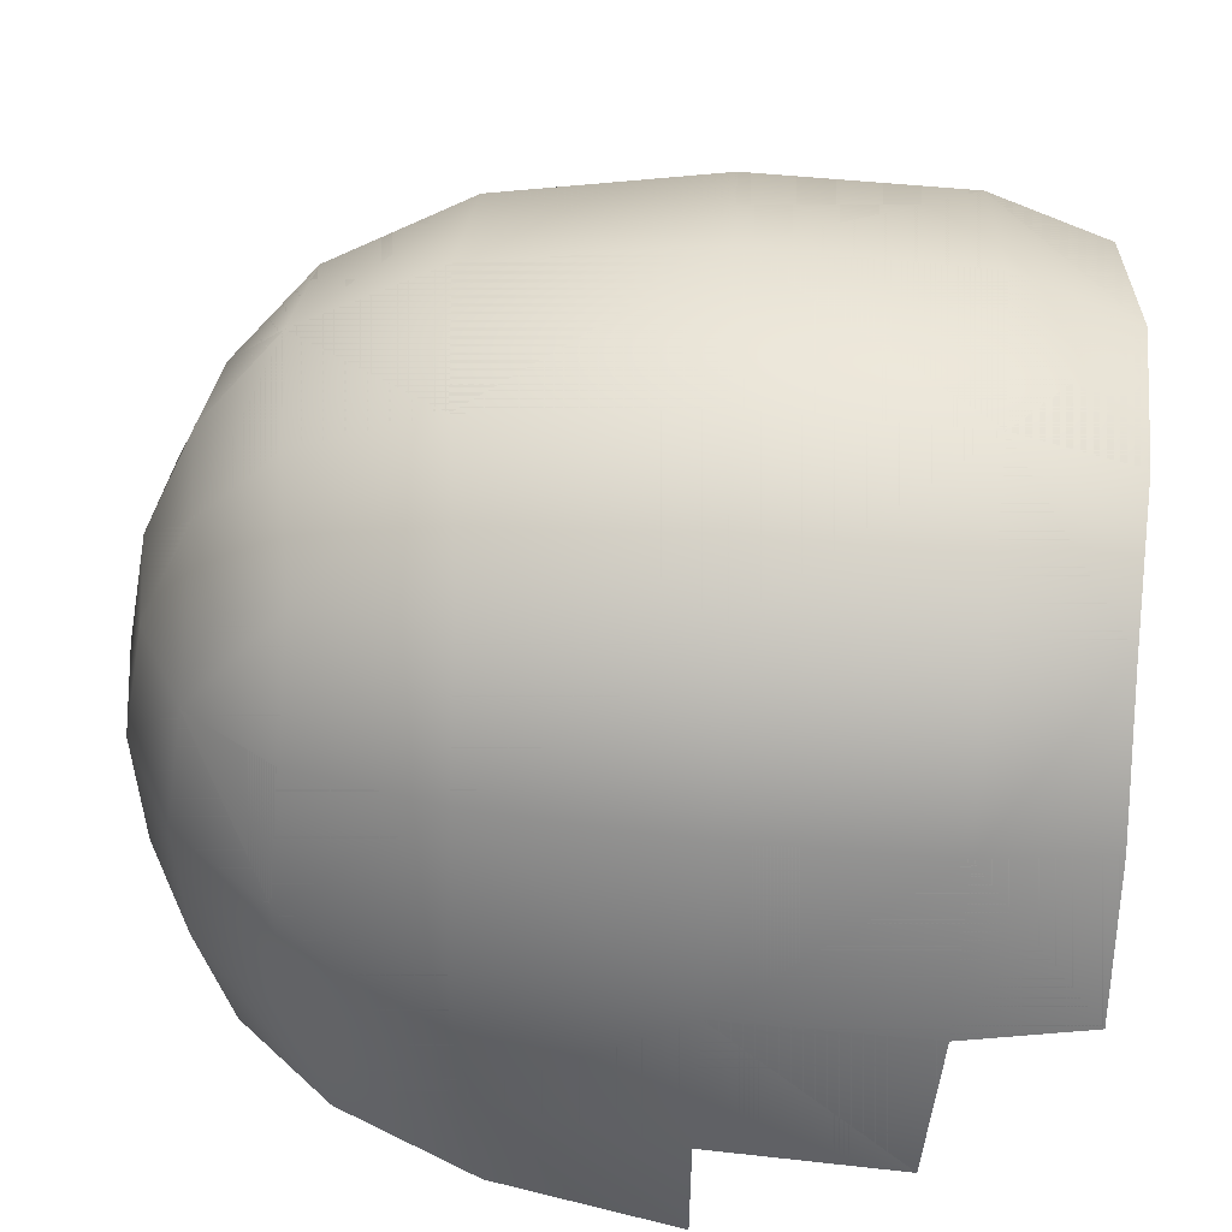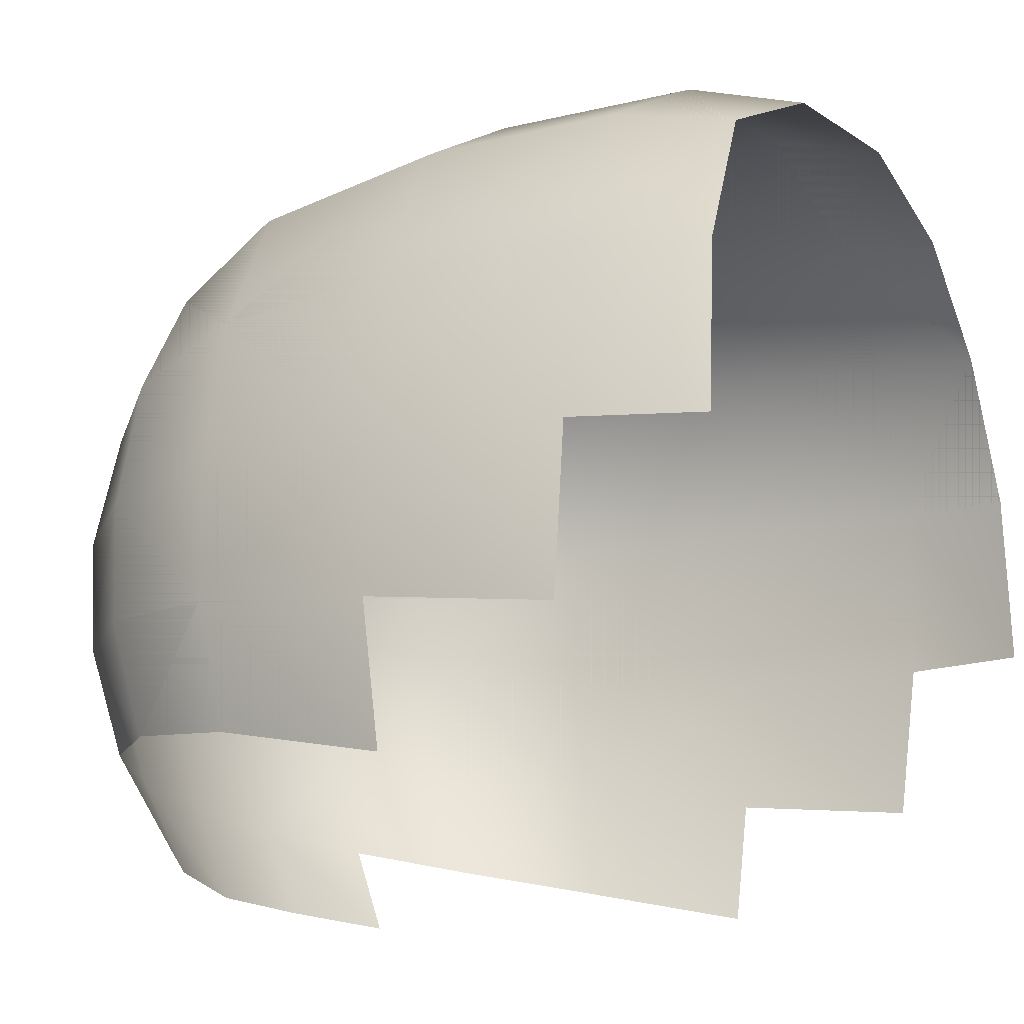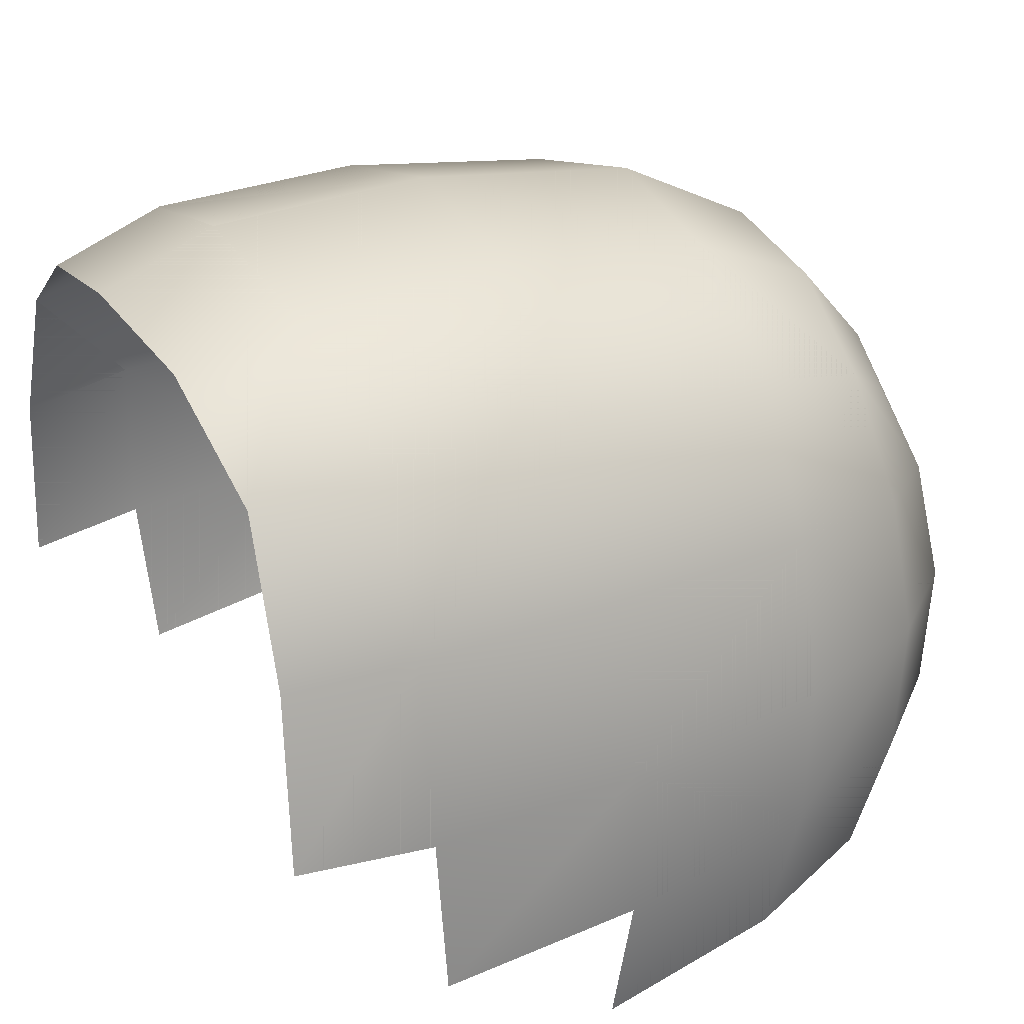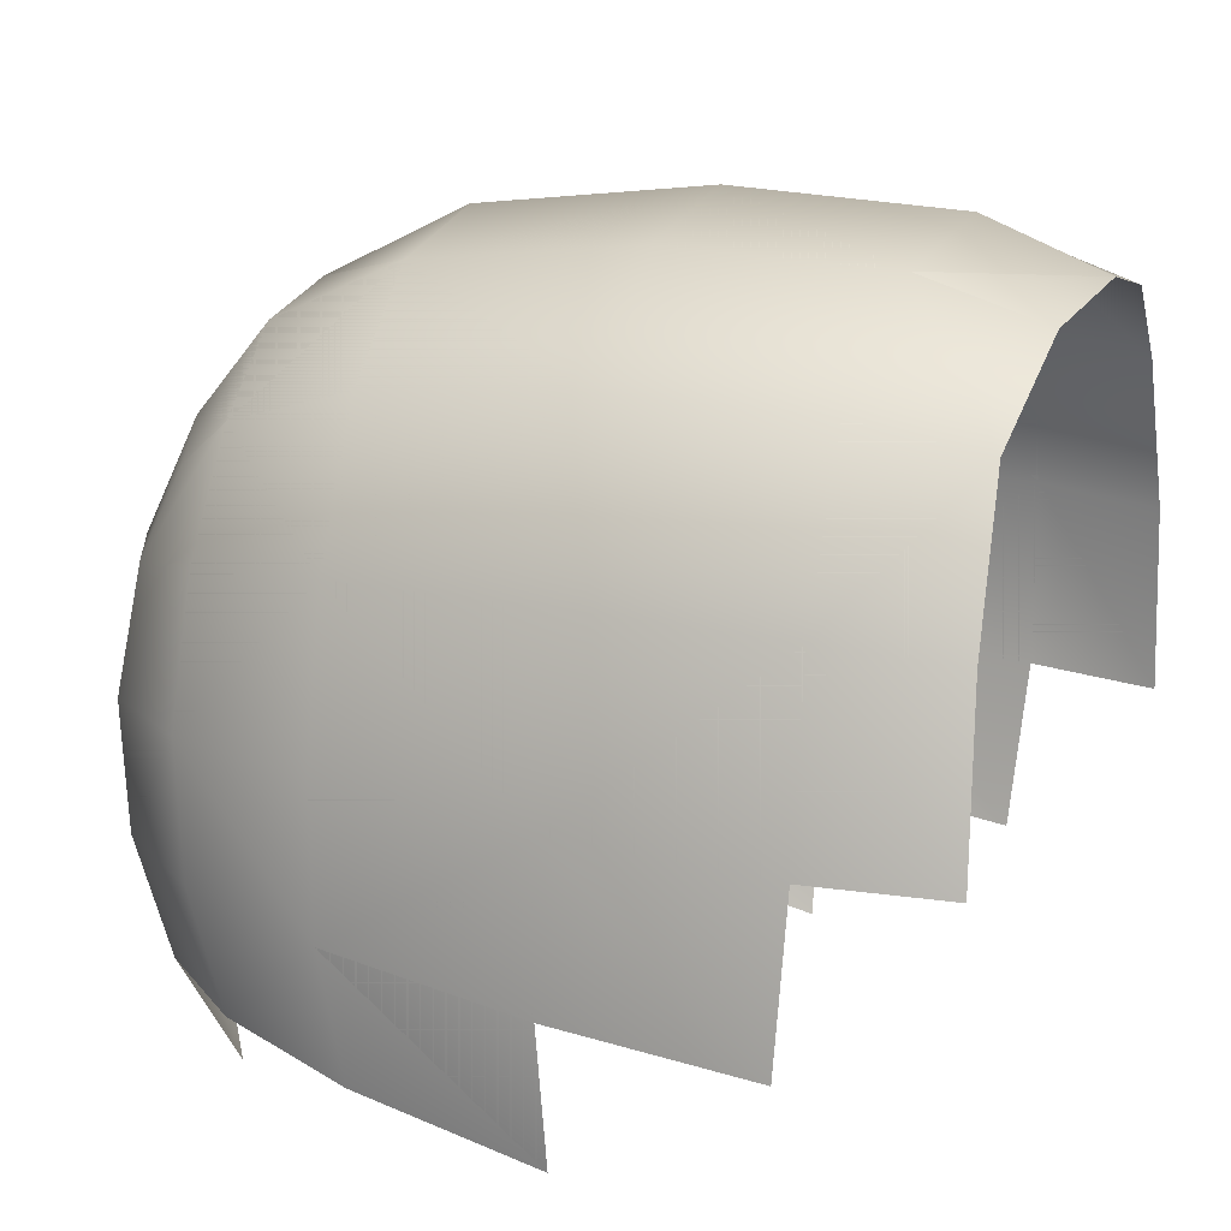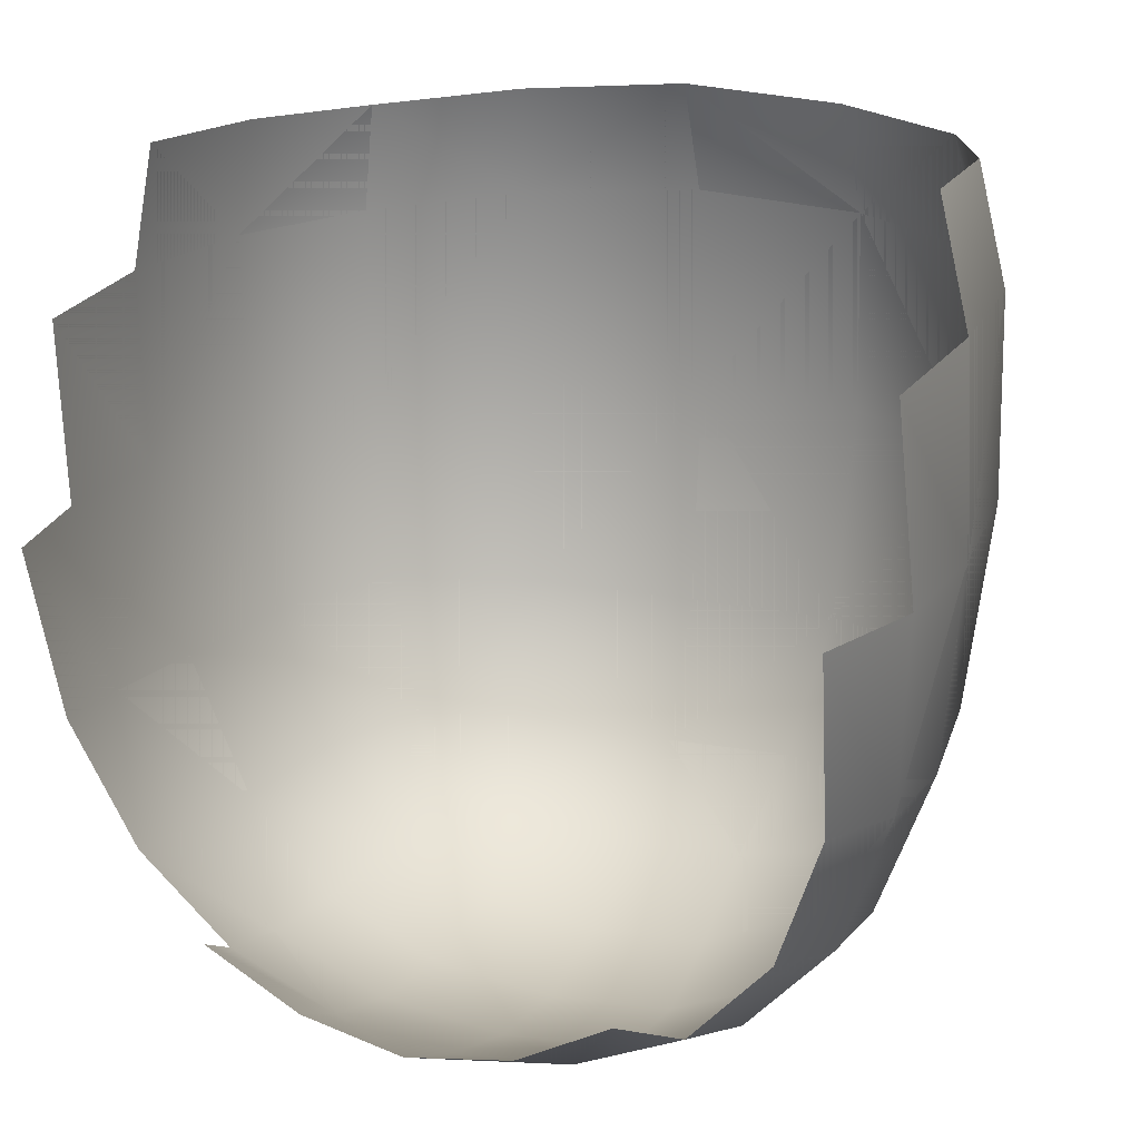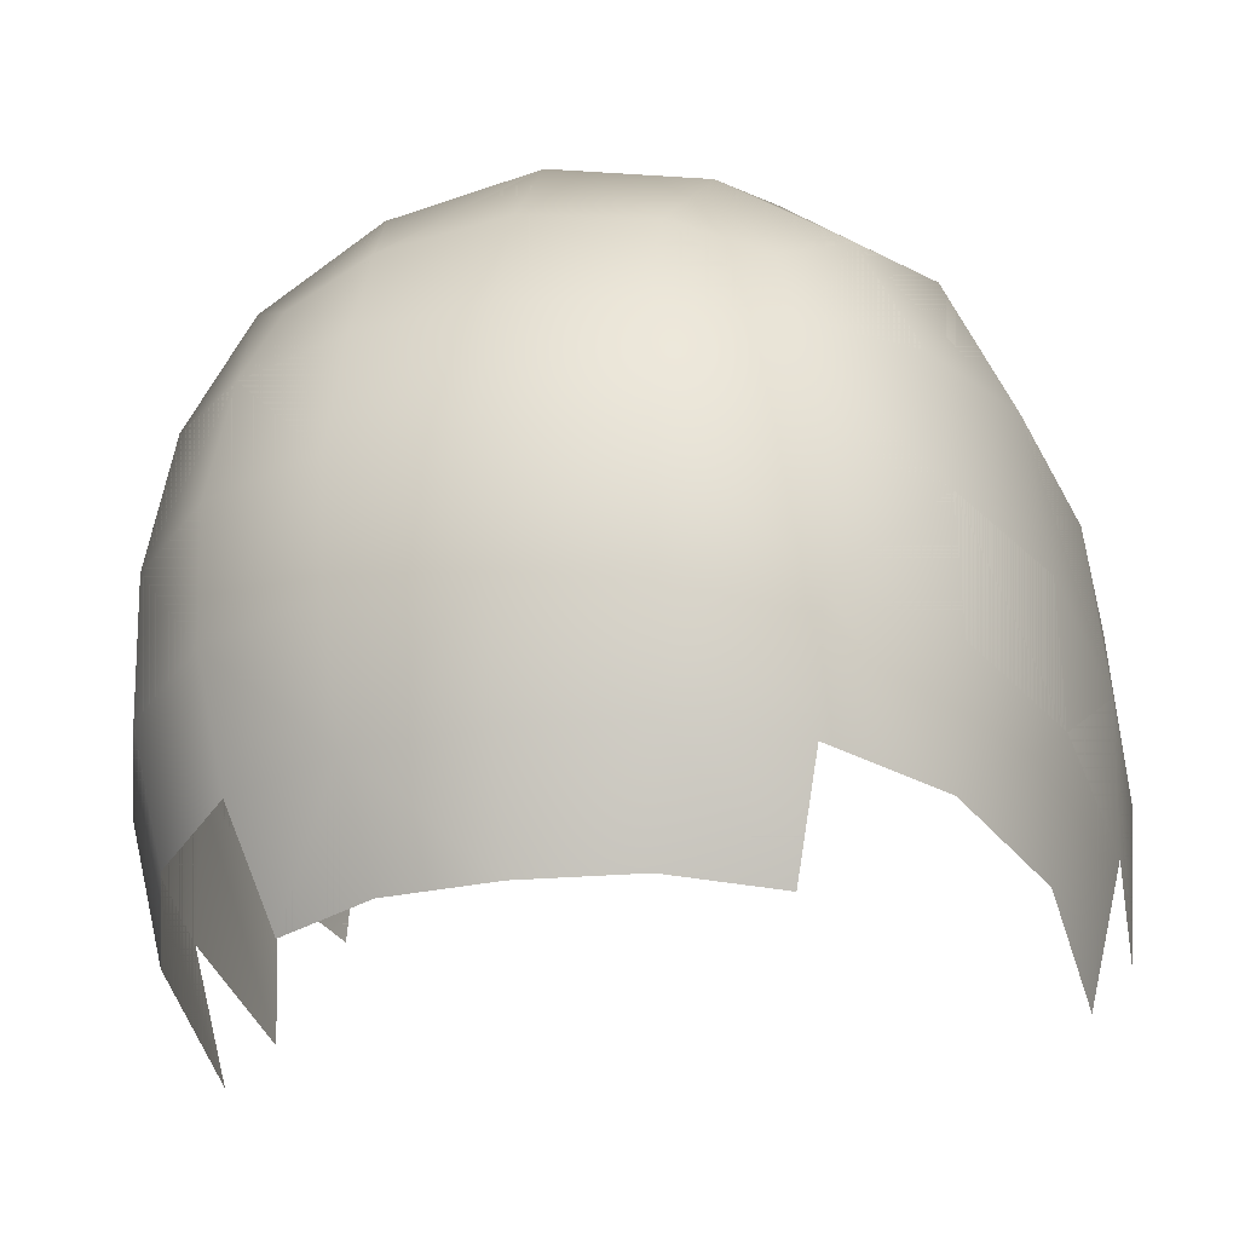
<metadata>
{"format":"obj","ext":"obj","renderer":"f3d","projection":"perspective","resolution":1024,"background":"white","views":[{"elev":37.0,"azim":-87.5,"up":"+Y"},{"elev":-21.2,"azim":-60.6,"up":"+Y"},{"elev":24.2,"azim":63.3,"up":"+Y"},{"elev":11.5,"azim":-70.4,"up":"+Y"},{"elev":16.7,"azim":22.6,"up":"+Z"},{"elev":-26.1,"azim":-165.8,"up":"+Y"}]}
</metadata>
<code>
o geo_group_rig_group_head_geo_head_geoGroup_trunk_geoGroup
v -2.428 10.56 0.02534
v -2.398 10.44 1.186
v -2.311 11.5 1.222
v -2.327 11.58 0.06039
v -1.923 12.43 1.255
v -1.933 12.49 0.08513
v -1.801 12.43 -1.126
v -2.173 11.6 -1.144
v -2.284 10.68 -1.177
v -0.6995 12.11 -2.509
v 0.007478 12.2 -2.594
v 0.01014 11.52 -2.912
v -0.6966 11.48 -2.817
v 0.01099 10.81 -3.047
v -0.7415 10.79 -2.944
v -1.414 10.76 -2.627
v -1.332 11.46 -2.523
v -1.2 11.94 -2.337
v -1.076 13 1.336
v 0.008906 13.2 1.39
v 0.004367 13.3 0.08344
v -1.082 13.08 0.08783
v 0.001526 13.18 -1.272
v -1.006 12.97 -1.205
v 2.484 10.55 -0.01209
v 2.328 10.68 -1.27
v 2.207 11.62 -1.213
v 2.378 11.58 0.03515
v 1.819 12.45 -1.158
v 1.971 12.51 0.07764
v 1.985 12.45 1.268
v 2.387 11.5 1.239
v 2.472 10.42 1.201
v -1.937 10.74 -2.05
v -1.833 11.53 -1.985
v -1.51 12.21 -1.933
v -2.221 10.38 1.931
v -2.145 11.41 1.937
v -1.786 12.27 1.936
v -0.8408 12.63 -2.021
v 0.003586 12.78 -2.106
v -0.9993 12.75 2.017
v 0.01194 12.9 2.079
v 1.983 10.75 -2.15
v 1.867 11.55 -2.065
v 1.461 10.78 -2.705
v 1.37 11.48 -2.589
v 1.225 11.97 -2.382
v 1.529 12.24 -1.976
v 2.313 10.36 1.95
v 2.238 11.41 1.957
v 1.864 12.29 1.95
v 2.45 9.653 -0.03562
v 2.238 8.851 -0.02762
v 2.189 9.128 -1.089
v 2.334 9.866 -1.213
v 1.993 9.996 -2.076
v 1.88 9.302 -1.892
v 1.372 9.396 -2.438
v 1.461 10.07 -2.64
v 0.009454 10.11 -2.987
v -0.7432 10.1 -2.886
v 0.007692 9.441 -2.797
v -0.7008 9.44 -2.694
v -1.341 9.406 -2.387
v -1.419 10.06 -2.573
v -1.852 9.317 -1.845
v -2.166 9.15 -1.059
v -2.296 9.877 -1.146
v -1.952 9.999 -1.997
v -2.339 9.484 1.092
v -2.405 9.674 -0.008281
v -2.215 8.883 -0.01894
v 0.7186 12.13 -2.535
v 0.7249 11.49 -2.854
v 0.7744 10.8 -2.986
v 1.111 13.01 1.343
v 1.101 13.1 0.08689
v 1.014 12.99 -1.216
v 0.8507 12.65 -2.04
v 1.044 12.77 2.024
v 0.7718 10.1 -2.924
v 0.723 9.435 -2.725
v 1.196 8.816 -2.146
v 0.007855 8.832 -2.542
v 0.6339 8.844 -2.447
v -0.6135 8.853 -2.418
v -1.172 8.834 -2.1
v -2.428 10.56 0.02534
v -2.398 10.44 1.186
v -2.311 11.5 1.222
v -2.327 11.58 0.06039
v -1.923 12.43 1.255
v -1.933 12.49 0.08513
v -1.801 12.43 -1.126
v -2.173 11.6 -1.144
v -2.284 10.68 -1.177
v -0.6995 12.11 -2.509
v 0.007478 12.2 -2.594
v 0.01014 11.52 -2.912
v -0.6966 11.48 -2.817
v 0.01099 10.81 -3.047
v -0.7415 10.79 -2.944
v -1.414 10.76 -2.627
v -1.332 11.46 -2.523
v -1.2 11.94 -2.337
v -1.076 13 1.336
v 0.008906 13.2 1.39
v 0.004367 13.3 0.08344
v -1.082 13.08 0.08783
v 0.001526 13.18 -1.272
v -1.006 12.97 -1.205
v 2.484 10.55 -0.01209
v 2.328 10.68 -1.27
v 2.207 11.62 -1.213
v 2.378 11.58 0.03515
v 1.819 12.45 -1.158
v 1.971 12.51 0.07764
v 1.985 12.45 1.268
v 2.387 11.5 1.239
v 2.472 10.42 1.201
v -1.937 10.74 -2.05
v -1.833 11.53 -1.985
v -1.51 12.21 -1.933
v -2.221 10.38 1.931
v -2.145 11.41 1.937
v -1.786 12.27 1.936
v -0.8408 12.63 -2.021
v 0.003586 12.78 -2.106
v -0.9993 12.75 2.017
v 0.01194 12.9 2.079
v 1.983 10.75 -2.15
v 1.867 11.55 -2.065
v 1.461 10.78 -2.705
v 1.37 11.48 -2.589
v 1.225 11.97 -2.382
v 1.529 12.24 -1.976
v 2.313 10.36 1.95
v 2.238 11.41 1.957
v 1.864 12.29 1.95
v 2.397 9.457 1.1
v 2.45 9.653 -0.03562
v 2.238 8.851 -0.02762
v 2.189 9.128 -1.089
v 2.334 9.866 -1.213
v 1.993 9.996 -2.076
v 1.88 9.302 -1.892
v 1.372 9.396 -2.438
v 1.461 10.07 -2.64
v 0.009454 10.11 -2.987
v -0.7432 10.1 -2.886
v 0.007692 9.441 -2.797
v -0.7008 9.44 -2.694
v -1.341 9.406 -2.387
v -1.419 10.06 -2.573
v -1.852 9.317 -1.845
v -2.166 9.15 -1.059
v -2.296 9.877 -1.146
v -1.952 9.999 -1.997
v -2.339 9.484 1.092
v -2.405 9.674 -0.008281
v -2.215 8.883 -0.01894
v 0.7186 12.13 -2.535
v 0.7249 11.49 -2.854
v 0.7744 10.8 -2.986
v 1.111 13.01 1.343
v 1.101 13.1 0.08689
v 1.014 12.99 -1.216
v 0.8507 12.65 -2.04
v 1.044 12.77 2.024
v 0.7718 10.1 -2.924
v 0.723 9.435 -2.725
v 1.196 8.816 -2.146
v 0.007855 8.832 -2.542
v 0.6339 8.844 -2.447
v -0.6135 8.853 -2.418
v -1.172 8.834 -2.1
f 1 4 3 2
f 3 4 6 5
f 6 4 8 7
f 8 4 1 9
f 10 13 12 11
f 12 13 15 14
f 15 13 17 16
f 17 13 10 18
f 19 22 21 20
f 21 22 24 23
f 24 22 6 7
f 6 22 19 5
f 25 28 27 26
f 27 28 30 29
f 30 28 32 31
f 32 28 25 33
f 17 35 34 16
f 34 35 8 9
f 8 35 36 7
f 36 35 17 18
f 3 38 37 2
f 39 38 3 5
f 36 40 24 7
f 24 40 41 23
f 41 40 10 11
f 10 40 36 18
f 43 42 19 20
f 19 42 39 5
f 27 45 44 26
f 44 45 47 46
f 47 45 49 48
f 49 45 27 29
f 50 51 32 33
f 32 51 52 31
f 54 53 56 55
f 56 53 25 26
f 44 57 56 26
f 56 57 58 55
f 58 57 60 59
f 60 57 44 46
f 15 62 61 14
f 61 62 64 63
f 64 62 66 65
f 66 62 15 16
f 67 70 69 68
f 69 70 34 9
f 34 70 66 16
f 66 70 67 65
f 71 72 1 2
f 1 72 69 9
f 69 72 73 68
f 12 75 74 11
f 74 75 47 48
f 47 75 76 46
f 76 75 12 14
f 21 78 77 20
f 77 78 30 31
f 30 78 79 29
f 79 78 21 23
f 41 80 79 23
f 79 80 49 29
f 49 80 74 48
f 74 80 41 11
f 52 81 77 31
f 77 81 43 20
f 61 82 76 14
f 76 82 60 46
f 60 82 83 59
f 83 82 61 63
f 85 86 83 63
f 83 86 84 59
f 64 87 85 63
f 88 87 64 65
f 89 90 91 92
f 91 93 94 92
f 94 95 96 92
f 96 97 89 92
f 98 99 100 101
f 100 102 103 101
f 103 104 105 101
f 105 106 98 101
f 107 108 109 110
f 109 111 112 110
f 112 95 94 110
f 94 93 107 110
f 113 114 115 116
f 115 117 118 116
f 118 119 120 116
f 120 121 113 116
f 105 104 122 123
f 122 97 96 123
f 96 95 124 123
f 124 106 105 123
f 91 90 125 126
f 127 93 91 126
f 124 95 112 128
f 112 111 129 128
f 129 99 98 128
f 98 106 124 128
f 131 108 107 130
f 107 93 127 130
f 115 114 132 133
f 132 134 135 133
f 135 136 137 133
f 137 117 115 133
f 138 121 120 139
f 120 119 140 139
f 113 121 141 142
f 143 144 145 142
f 145 114 113 142
f 132 114 145 146
f 145 144 147 146
f 147 148 149 146
f 149 134 132 146
f 103 102 150 151
f 150 152 153 151
f 153 154 155 151
f 155 104 103 151
f 156 157 158 159
f 158 97 122 159
f 122 104 155 159
f 155 154 156 159
f 160 90 89 161
f 89 97 158 161
f 158 157 162 161
f 100 99 163 164
f 163 136 135 164
f 135 134 165 164
f 165 102 100 164
f 109 108 166 167
f 166 119 118 167
f 118 117 168 167
f 168 111 109 167
f 129 111 168 169
f 168 117 137 169
f 137 136 163 169
f 163 99 129 169
f 140 119 166 170
f 166 108 131 170
f 150 102 165 171
f 165 134 149 171
f 149 148 172 171
f 172 152 150 171
f 174 152 172 175
f 172 148 173 175
f 153 152 174 176
f 177 154 153 176

</code>
